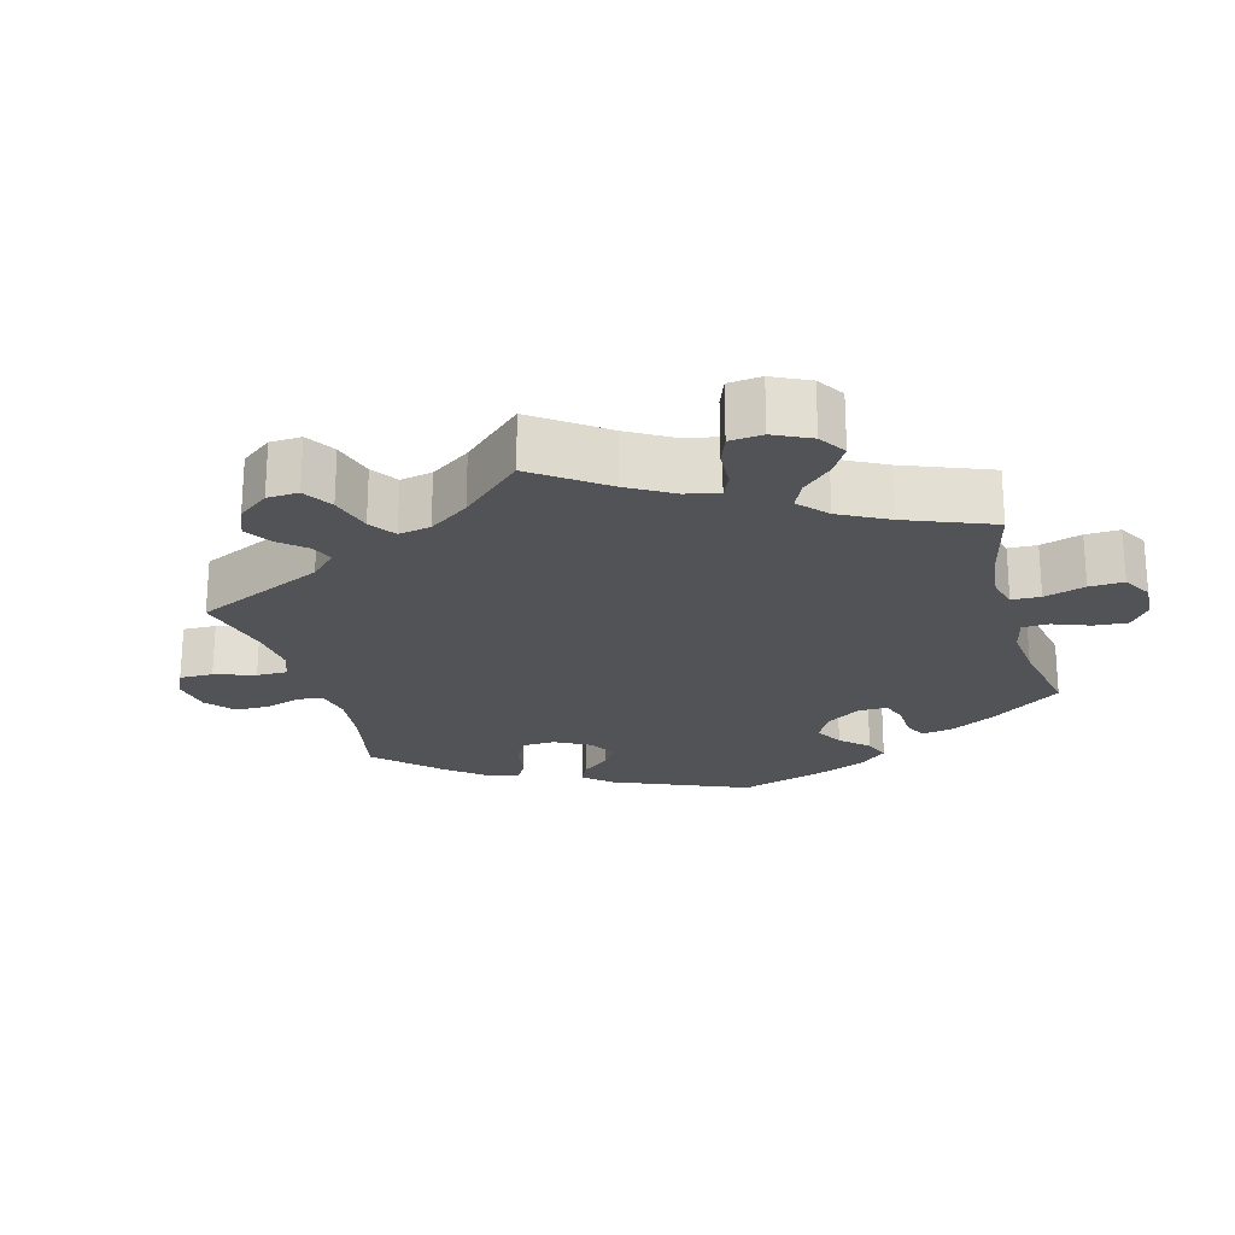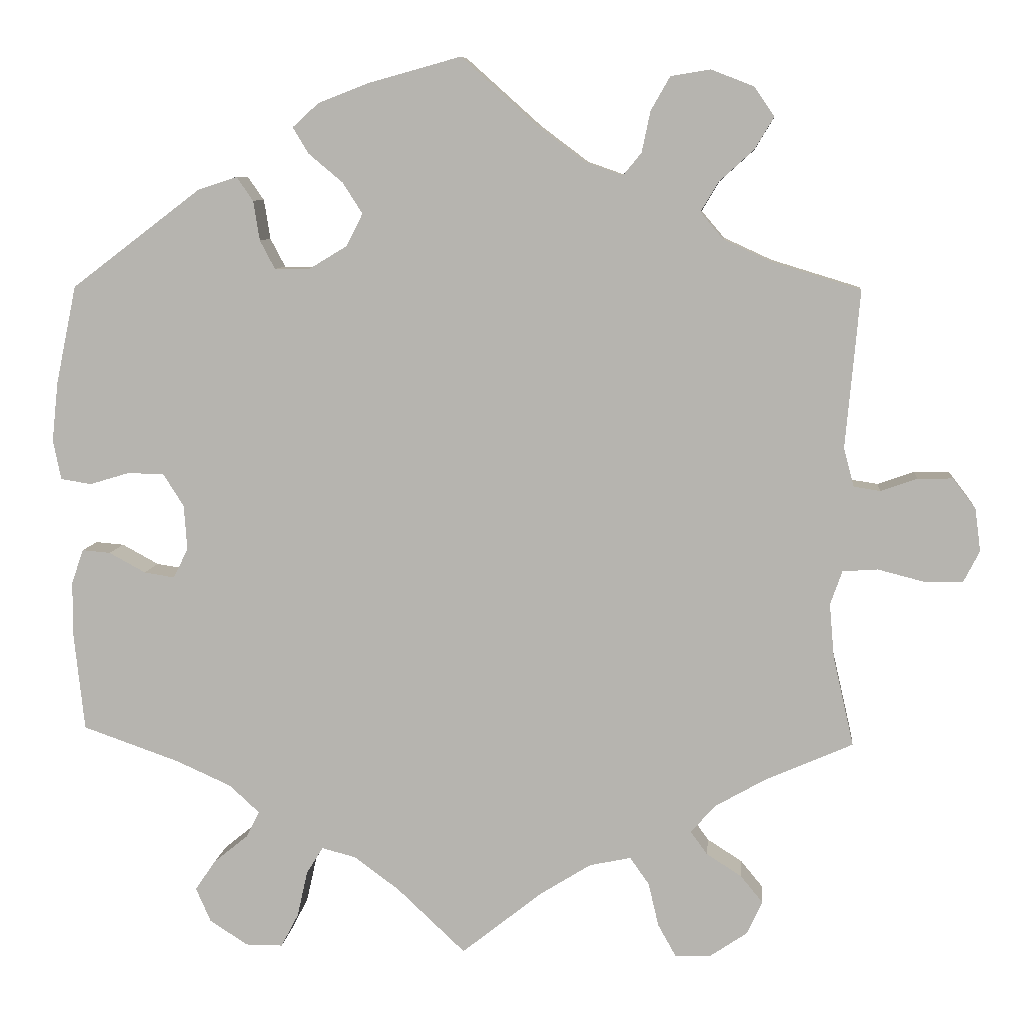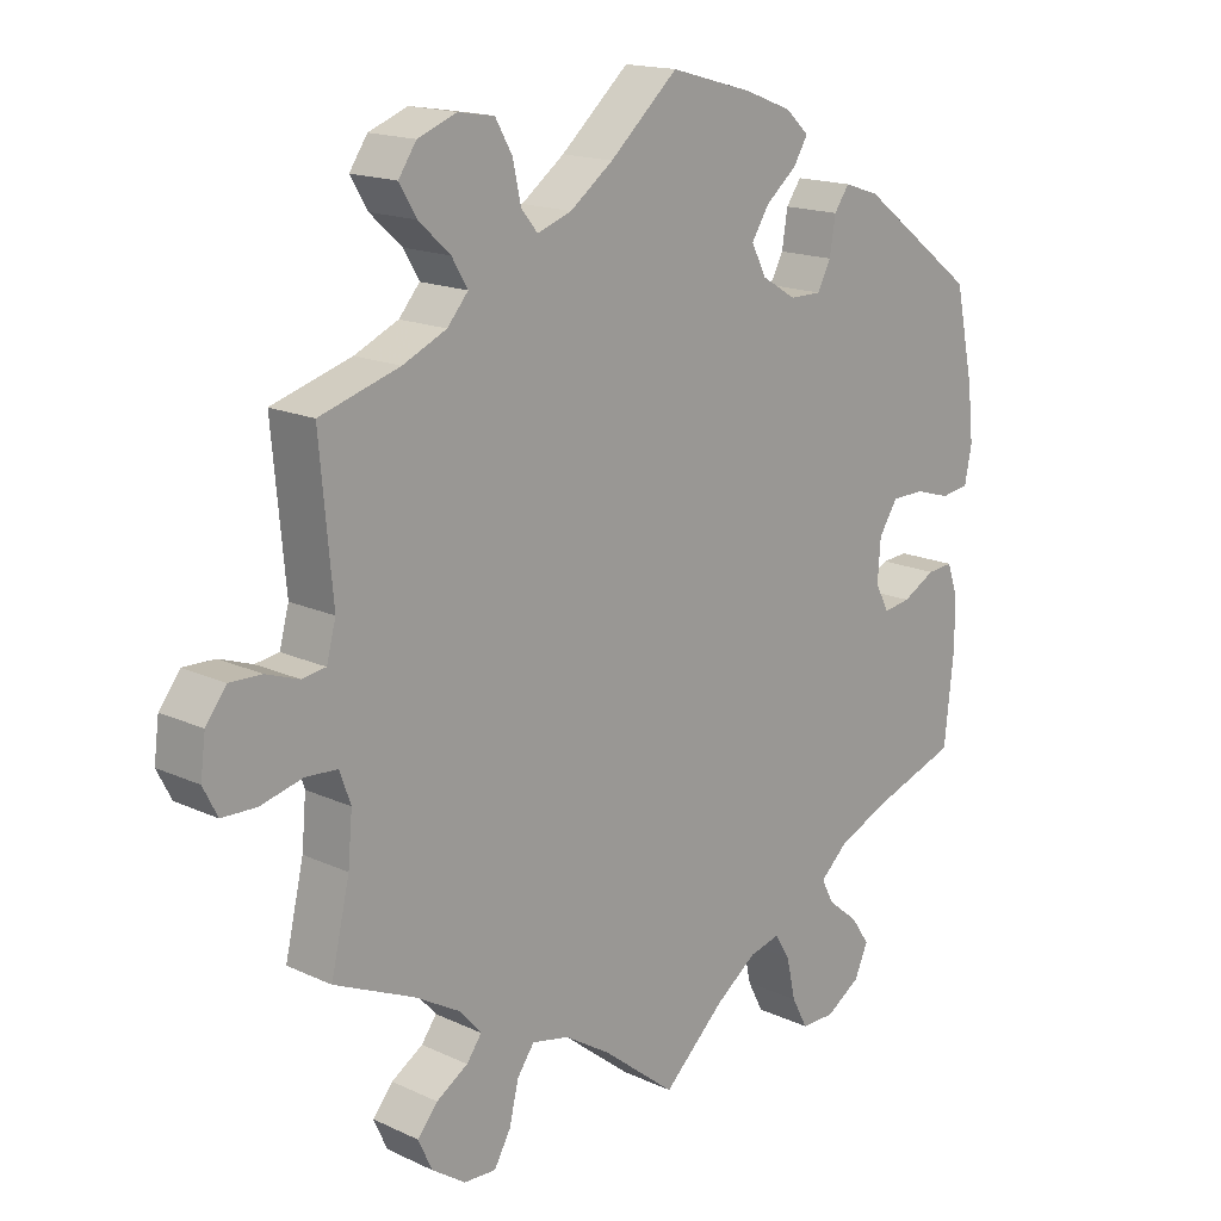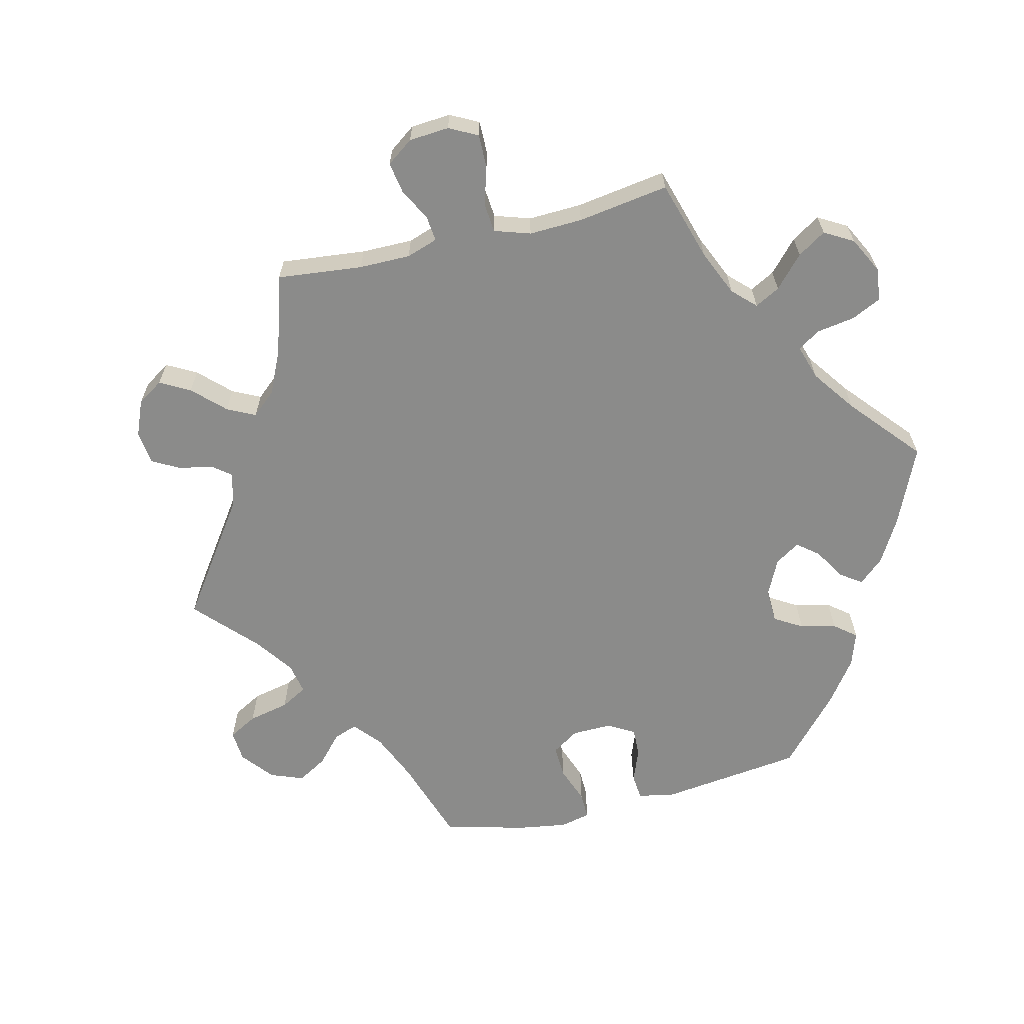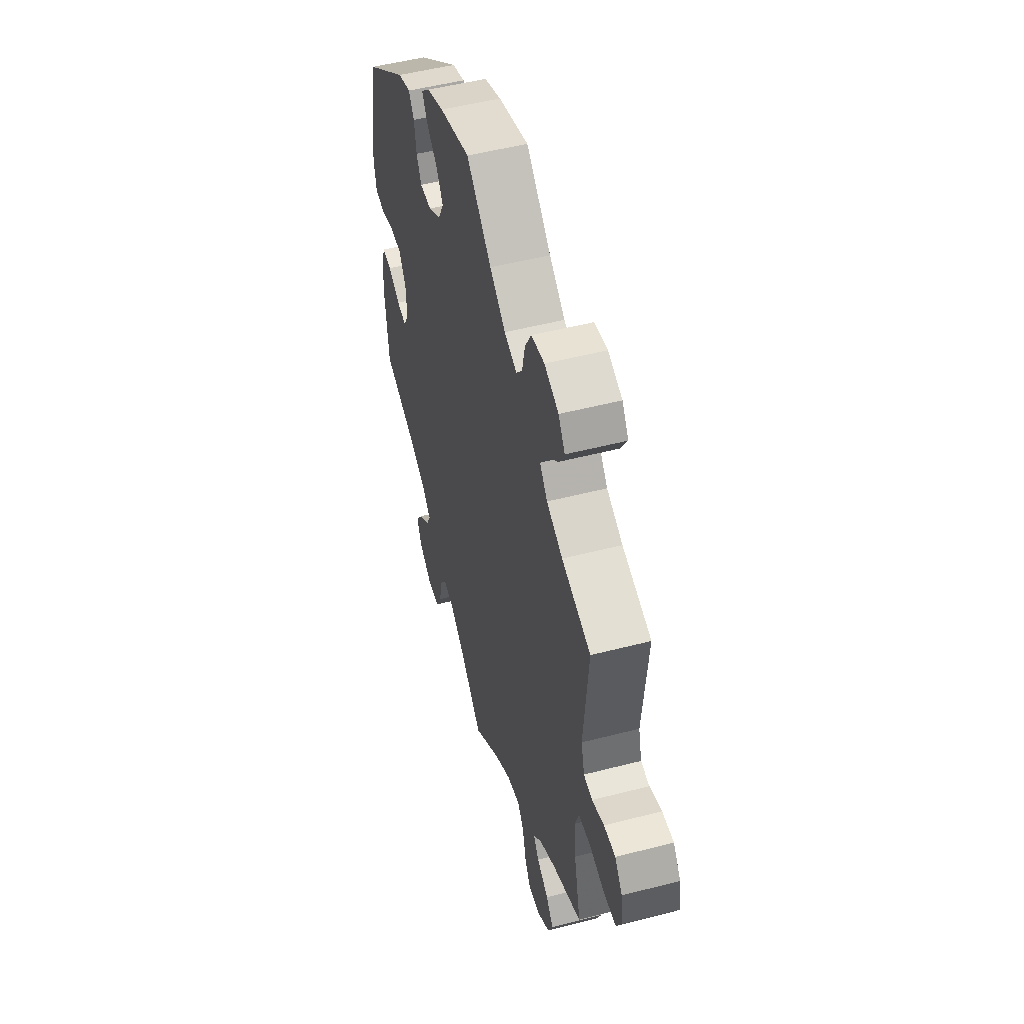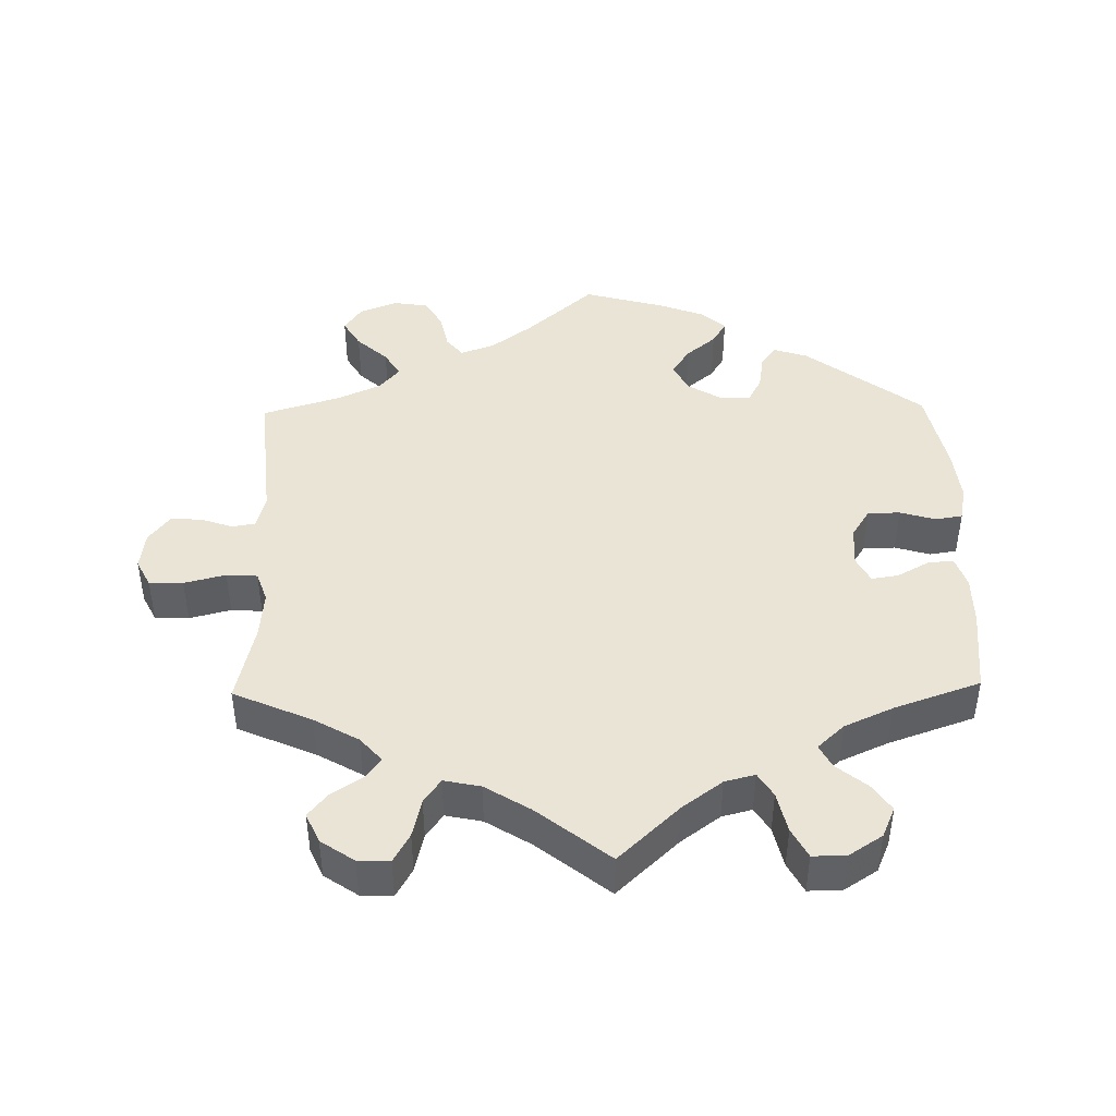
<metadata>
{"format":"obj","ext":"obj","renderer":"f3d","projection":"perspective","resolution":1024,"background":"white","views":[{"elev":-22.2,"azim":135.5,"up":"+Y"},{"elev":8.0,"azim":5.6,"up":"+Z"},{"elev":16.4,"azim":133.6,"up":"+Z"},{"elev":-63.7,"azim":163.7,"up":"+Y"},{"elev":51.2,"azim":74.3,"up":"+Z"},{"elev":43.8,"azim":178.9,"up":"+Y"}]}
</metadata>
<code>
v 0.483 0.07 0.092
v 0.496 0.07 0.043
v 0.529 0.07 0.038
v 0.575 0.07 0.054
v 0.619 0.07 0.055
v 0.648 0.07 0.017
v 0.655 0.07 -0.037
v 0.635 0.07 -0.076
v 0.587 0.07 -0.077
v 0.528 0.07 -0.062
v 0.484 0.07 -0.065
v 0.469 0.07 -0.108
v 0.475 0.07 -0.176
v 0.501 0.07 -0.289
v 0.39 0.07 -0.338
v 0.327 0.07 -0.374
v 0.296 0.07 -0.409
v 0.317 0.07 -0.438
v 0.361 0.07 -0.466
v 0.389 0.07 -0.5
v 0.37 0.07 -0.542
v 0.323 0.07 -0.574
v 0.278 0.07 -0.576
v 0.255 0.07 -0.535
v 0.242 0.07 -0.48
v 0.218 0.07 -0.446
v 0.166 0.07 -0.457
v 0.102 0.07 -0.497
v 0 0.07 -0.578
v -0.086 0.07 -0.497
v -0.143 0.07 -0.455
v -0.186 0.07 -0.444
v -0.207 0.07 -0.478
v -0.22 0.07 -0.536
v -0.242 0.07 -0.578
v -0.289 0.07 -0.578
v -0.337 0.07 -0.547
v -0.356 0.07 -0.504
v -0.33 0.07 -0.466
v -0.287 0.07 -0.431
v -0.27 0.07 -0.398
v -0.308 0.07 -0.363
v -0.377 0.07 -0.332
v -0.5 0.07 -0.289
v -0.513 0.07 -0.168
v -0.513 0.07 -0.097
v -0.498 0.07 -0.053
v -0.462 0.07 -0.056
v -0.416 0.07 -0.081
v -0.378 0.07 -0.087
v -0.359 0.07 -0.05
v -0.363 0.07 0.007
v -0.389 0.07 0.048
v -0.435 0.07 0.049
v -0.485 0.07 0.034
v -0.524 0.07 0.04
v -0.534 0.07 0.09
v -0.526 0.07 0.165
v -0.5 0.07 0.289
v -0.336 0.07 0.413
v -0.287 0.07 0.429
v -0.266 0.07 0.399
v -0.258 0.07 0.349
v -0.239 0.07 0.313
v -0.195 0.07 0.313
v -0.147 0.07 0.342
v -0.126 0.07 0.383
v -0.151 0.07 0.422
v -0.194 0.07 0.458
v -0.214 0.07 0.491
v -0.181 0.07 0.521
v -0.116 0.07 0.546
v 0 0.07 0.578
v 0.095 0.07 0.493
v 0.155 0.07 0.448
v 0.203 0.07 0.431
v 0.226 0.07 0.459
v 0.237 0.07 0.511
v 0.261 0.07 0.553
v 0.311 0.07 0.561
v 0.365 0.07 0.54
v 0.39 0.07 0.503
v 0.366 0.07 0.463
v 0.322 0.07 0.423
v 0.3 0.07 0.386
v 0.329 0.07 0.352
v 0.39 0.07 0.324
v 0.501 0.07 0.29
v 0.483 0 0.092
v 0.496 0 0.043
v 0.529 0 0.038
v 0.575 0 0.054
v 0.619 0 0.055
v 0.648 0 0.017
v 0.655 0 -0.037
v 0.635 0 -0.076
v 0.587 0 -0.077
v 0.528 0 -0.062
v 0.484 0 -0.065
v 0.469 0 -0.108
v 0.475 0 -0.176
v 0.501 0 -0.289
v 0.39 0 -0.338
v 0.327 0 -0.374
v 0.296 0 -0.409
v 0.317 0 -0.438
v 0.361 0 -0.466
v 0.389 0 -0.5
v 0.37 0 -0.542
v 0.323 0 -0.574
v 0.278 0 -0.576
v 0.255 0 -0.535
v 0.242 0 -0.48
v 0.218 0 -0.446
v 0.166 0 -0.457
v 0.102 0 -0.497
v 0 0 -0.578
v -0.086 0 -0.497
v -0.143 0 -0.455
v -0.186 0 -0.444
v -0.207 0 -0.478
v -0.22 0 -0.536
v -0.242 0 -0.578
v -0.289 0 -0.578
v -0.337 0 -0.547
v -0.356 0 -0.504
v -0.33 0 -0.466
v -0.287 0 -0.431
v -0.27 0 -0.398
v -0.308 0 -0.363
v -0.377 0 -0.332
v -0.5 0 -0.289
v -0.513 0 -0.168
v -0.513 0 -0.097
v -0.498 0 -0.053
v -0.462 0 -0.056
v -0.416 0 -0.081
v -0.378 0 -0.087
v -0.359 0 -0.05
v -0.363 0 0.007
v -0.389 0 0.048
v -0.435 0 0.049
v -0.485 0 0.034
v -0.524 0 0.04
v -0.534 0 0.09
v -0.526 0 0.165
v -0.5 0 0.289
v -0.336 0 0.413
v -0.287 0 0.429
v -0.266 0 0.399
v -0.258 0 0.349
v -0.239 0 0.313
v -0.195 0 0.313
v -0.147 0 0.342
v -0.126 0 0.383
v -0.151 0 0.422
v -0.194 0 0.458
v -0.214 0 0.491
v -0.181 0 0.521
v -0.116 0 0.546
v 0 0 0.578
v 0.095 0 0.493
v 0.155 0 0.448
v 0.203 0 0.431
v 0.226 0 0.459
v 0.237 0 0.511
v 0.261 0 0.553
v 0.311 0 0.561
v 0.365 0 0.54
v 0.39 0 0.503
v 0.366 0 0.463
v 0.322 0 0.423
v 0.3 0 0.386
v 0.329 0 0.352
v 0.39 0 0.324
v 0.501 0 0.29
f 87 88 1
f 86 87 1 2
f 85 86 2
f 81 82 83 84
f 81 84 85
f 80 81 85
f 77 78 79 80
f 76 77 80 85
f 75 76 85 2
f 71 72 73 74
f 71 74 75 2
f 68 69 70 71
f 67 68 71 2
f 60 61 62 63
f 60 63 64
f 59 60 64
f 58 59 64 65
f 54 55 56 57
f 53 54 57 58
f 46 47 48 49
f 46 49 50
f 43 44 45 46
f 42 43 46 50
f 41 42 50 51
f 37 38 39 40
f 37 40 41
f 36 37 41
f 33 34 35 36
f 32 33 36 41
f 31 32 41 51
f 28 29 30
f 27 28 30 31
f 26 27 31 51
f 22 23 24 25
f 22 25 26
f 21 22 26
f 18 19 20 21
f 17 18 21 26
f 16 17 26 51
f 13 14 15
f 12 13 15 16
f 11 12 16 51
f 7 8 9 10
f 3 4 5 6
f 2 3 6 7
f 66 67 2
f 65 66 2 7
f 53 58 65 7
f 52 53 7 10
f 10 11 51 52
f 89 176 175
f 90 89 175 174
f 90 174 173
f 172 171 170 169
f 173 172 169
f 173 169 168
f 168 167 166 165
f 173 168 165 164
f 90 173 164 163
f 162 161 160 159
f 90 163 162 159
f 159 158 157 156
f 90 159 156 155
f 151 150 149 148
f 152 151 148
f 152 148 147
f 153 152 147 146
f 145 144 143 142
f 146 145 142 141
f 137 136 135 134
f 138 137 134
f 134 133 132 131
f 138 134 131 130
f 139 138 130 129
f 128 127 126 125
f 129 128 125
f 129 125 124
f 124 123 122 121
f 129 124 121 120
f 139 129 120 119
f 118 117 116
f 119 118 116 115
f 139 119 115 114
f 113 112 111 110
f 114 113 110
f 114 110 109
f 109 108 107 106
f 114 109 106 105
f 139 114 105 104
f 103 102 101
f 104 103 101 100
f 139 104 100 99
f 98 97 96 95
f 94 93 92 91
f 95 94 91 90
f 90 155 154
f 95 90 154 153
f 95 153 146 141
f 98 95 141 140
f 140 139 99 98
f 1 89 90 2
f 2 90 91 3
f 3 91 92 4
f 4 92 93 5
f 5 93 94 6
f 6 94 95 7
f 7 95 96 8
f 8 96 97 9
f 9 97 98 10
f 10 98 99 11
f 11 99 100 12
f 12 100 101 13
f 13 101 102 14
f 14 102 103 15
f 15 103 104 16
f 16 104 105 17
f 17 105 106 18
f 18 106 107 19
f 19 107 108 20
f 20 108 109 21
f 21 109 110 22
f 22 110 111 23
f 23 111 112 24
f 24 112 113 25
f 25 113 114 26
f 26 114 115 27
f 27 115 116 28
f 28 116 117 29
f 29 117 118 30
f 30 118 119 31
f 31 119 120 32
f 32 120 121 33
f 33 121 122 34
f 34 122 123 35
f 35 123 124 36
f 36 124 125 37
f 37 125 126 38
f 38 126 127 39
f 39 127 128 40
f 40 128 129 41
f 41 129 130 42
f 42 130 131 43
f 43 131 132 44
f 44 132 133 45
f 45 133 134 46
f 46 134 135 47
f 47 135 136 48
f 48 136 137 49
f 49 137 138 50
f 50 138 139 51
f 51 139 140 52
f 52 140 141 53
f 53 141 142 54
f 54 142 143 55
f 55 143 144 56
f 56 144 145 57
f 57 145 146 58
f 58 146 147 59
f 59 147 148 60
f 60 148 149 61
f 61 149 150 62
f 62 150 151 63
f 63 151 152 64
f 64 152 153 65
f 65 153 154 66
f 66 154 155 67
f 67 155 156 68
f 68 156 157 69
f 69 157 158 70
f 70 158 159 71
f 71 159 160 72
f 72 160 161 73
f 73 161 162 74
f 74 162 163 75
f 75 163 164 76
f 76 164 165 77
f 77 165 166 78
f 78 166 167 79
f 79 167 168 80
f 80 168 169 81
f 81 169 170 82
f 82 170 171 83
f 83 171 172 84
f 84 172 173 85
f 85 173 174 86
f 86 174 175 87
f 87 175 176 88
f 88 176 89 1

</code>
